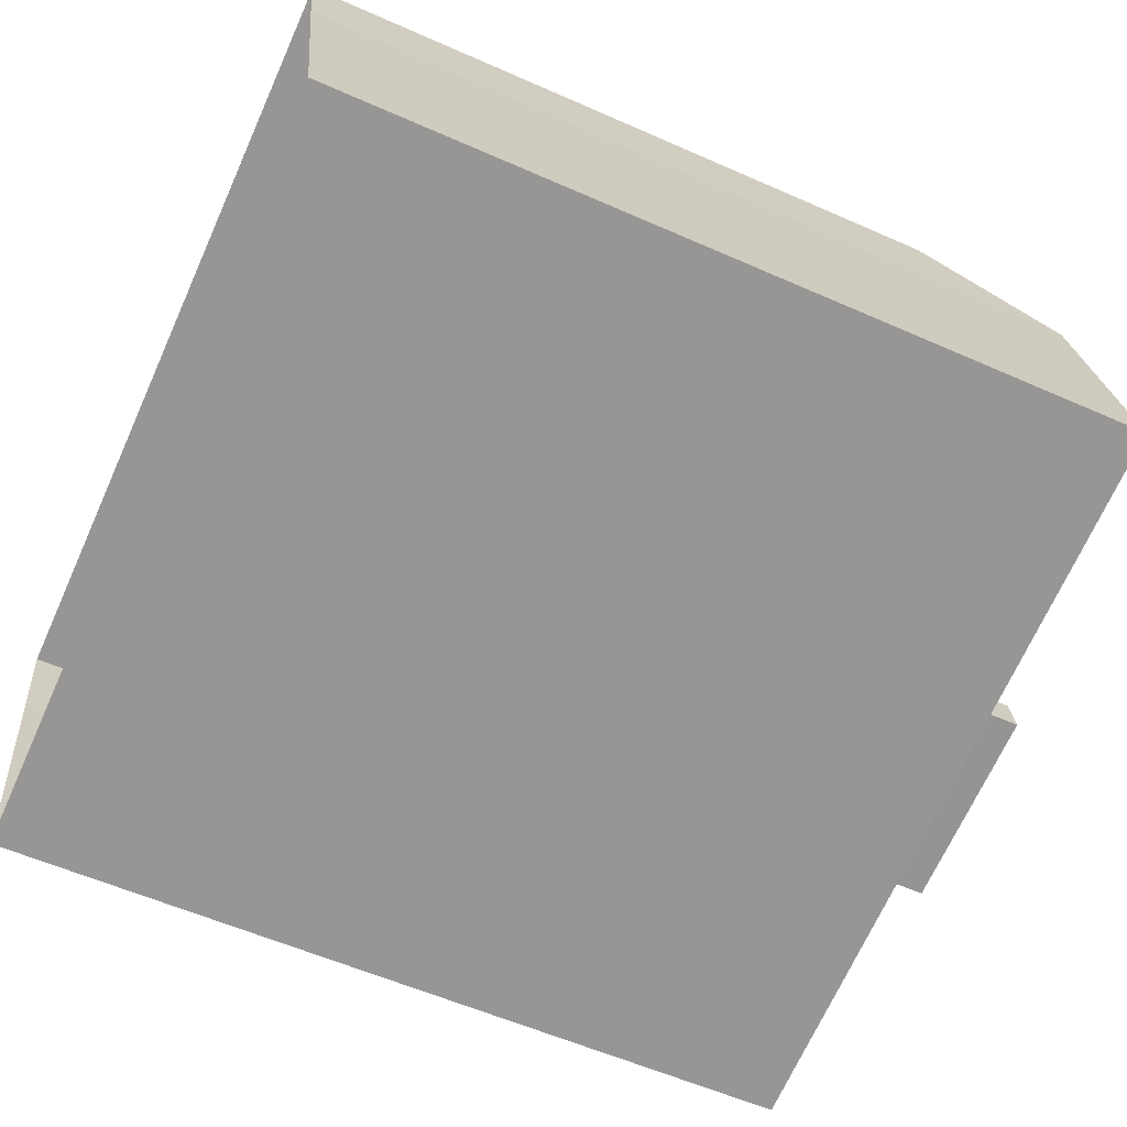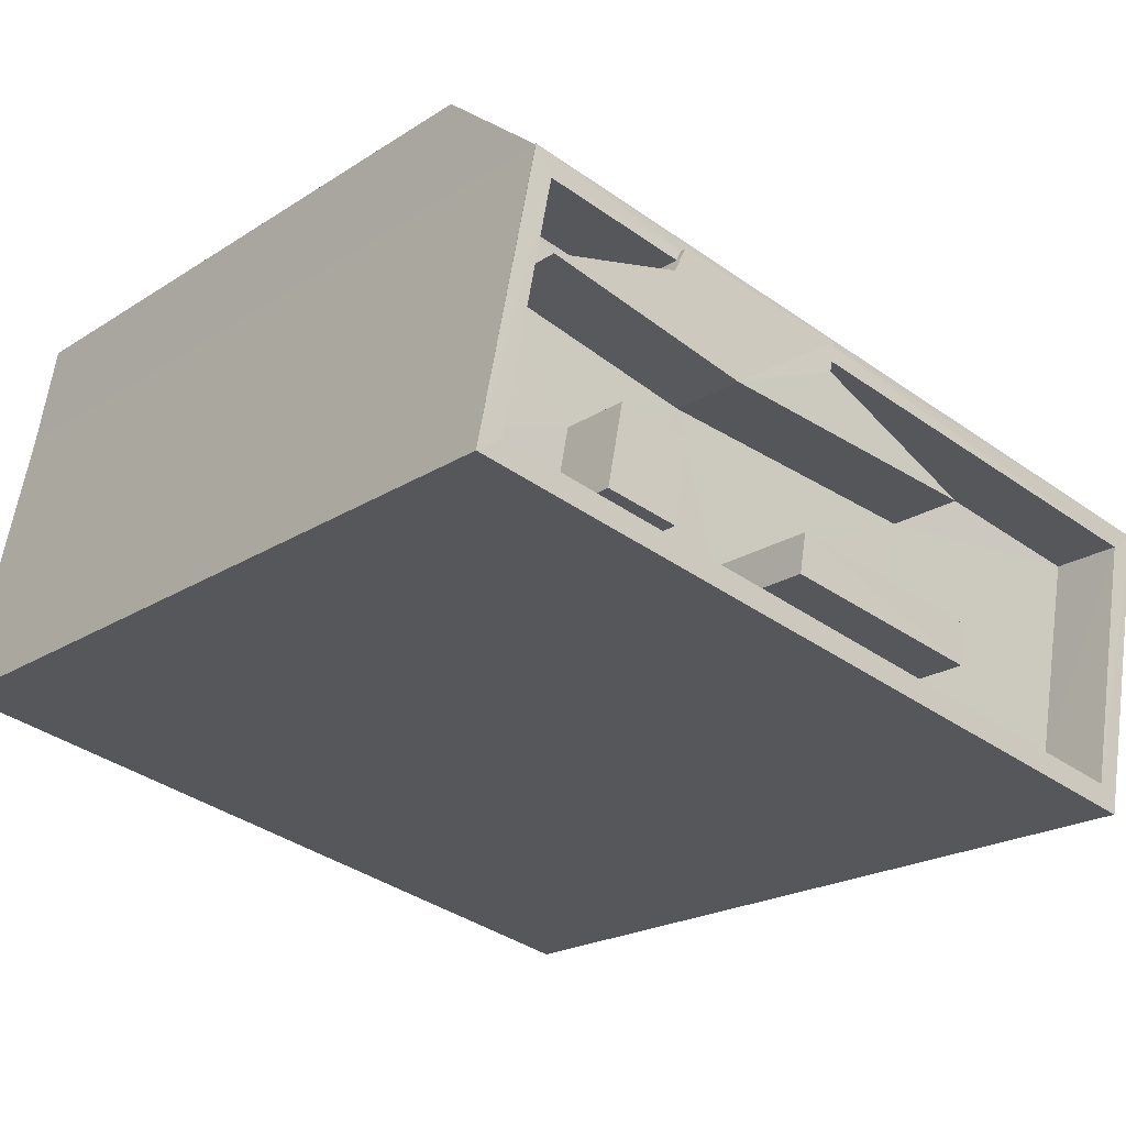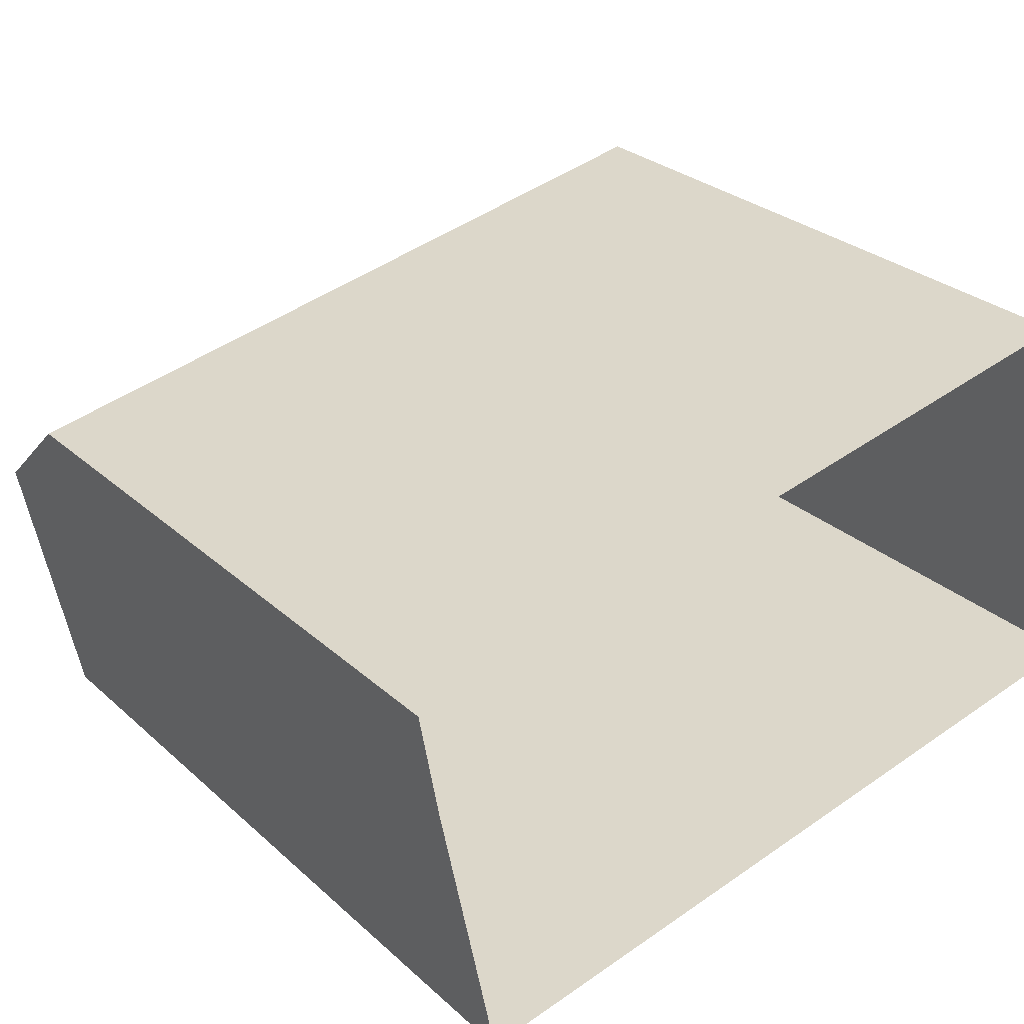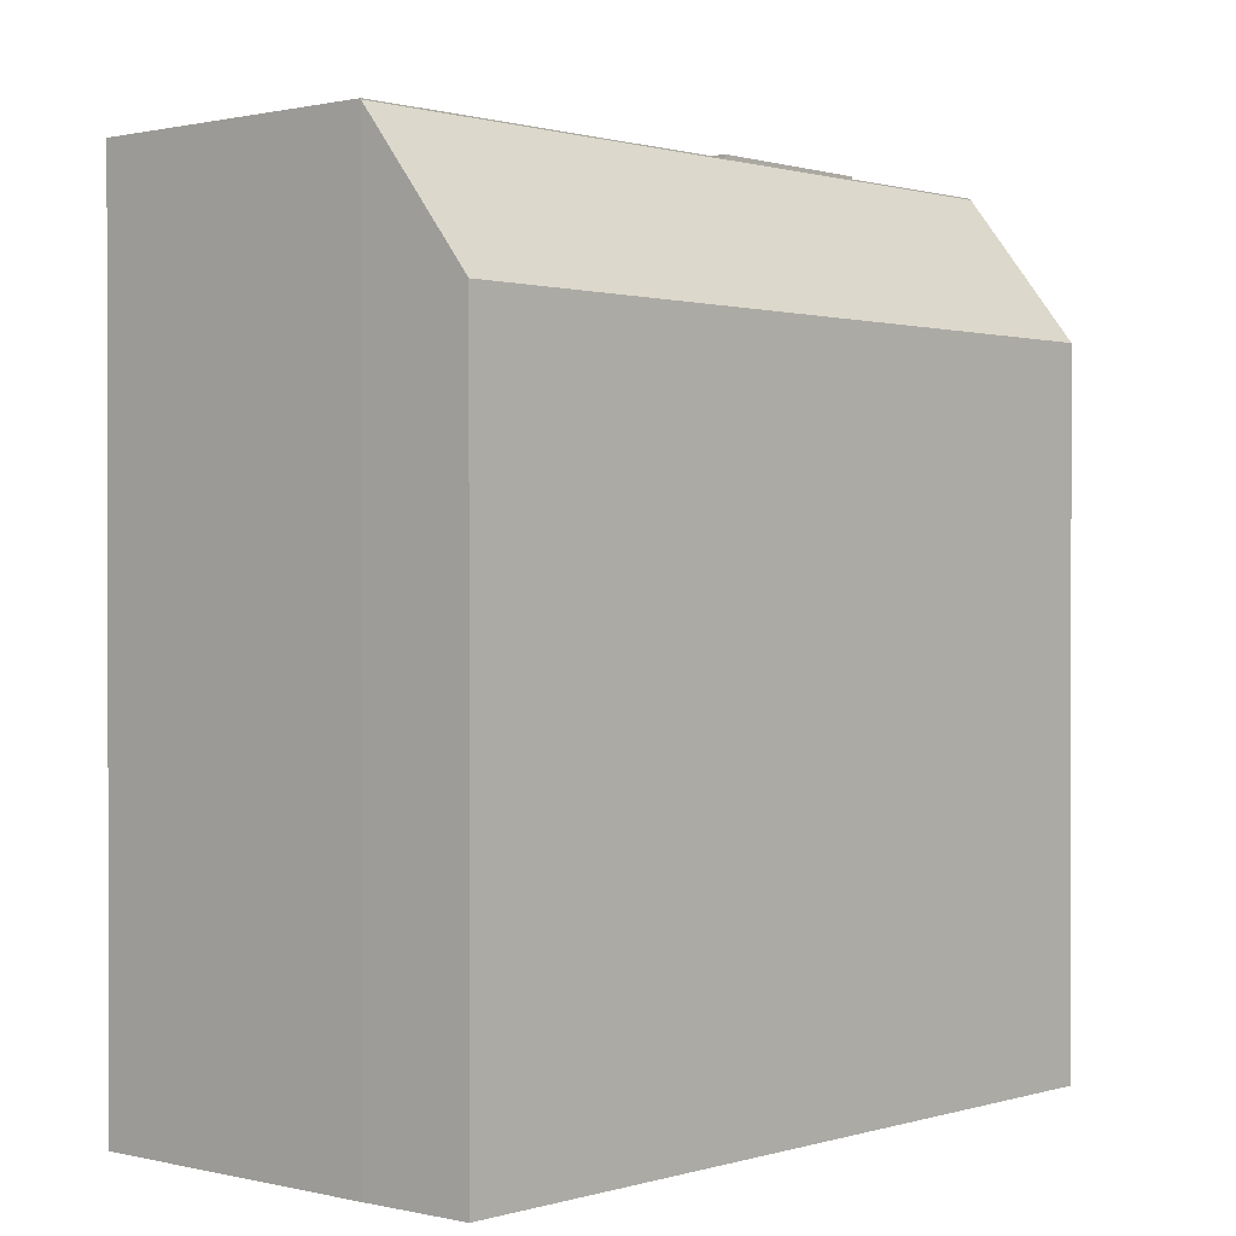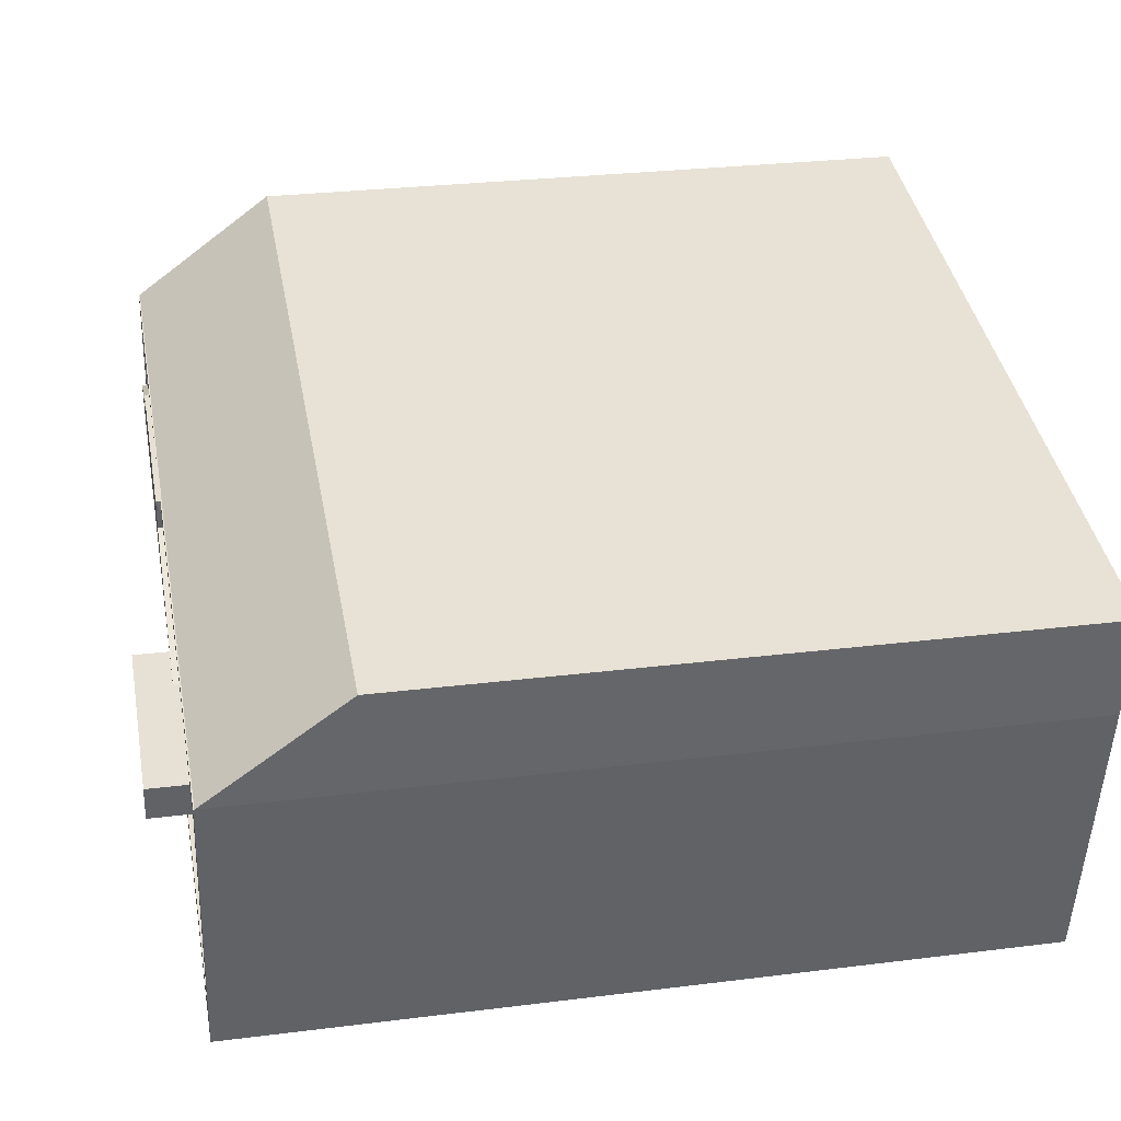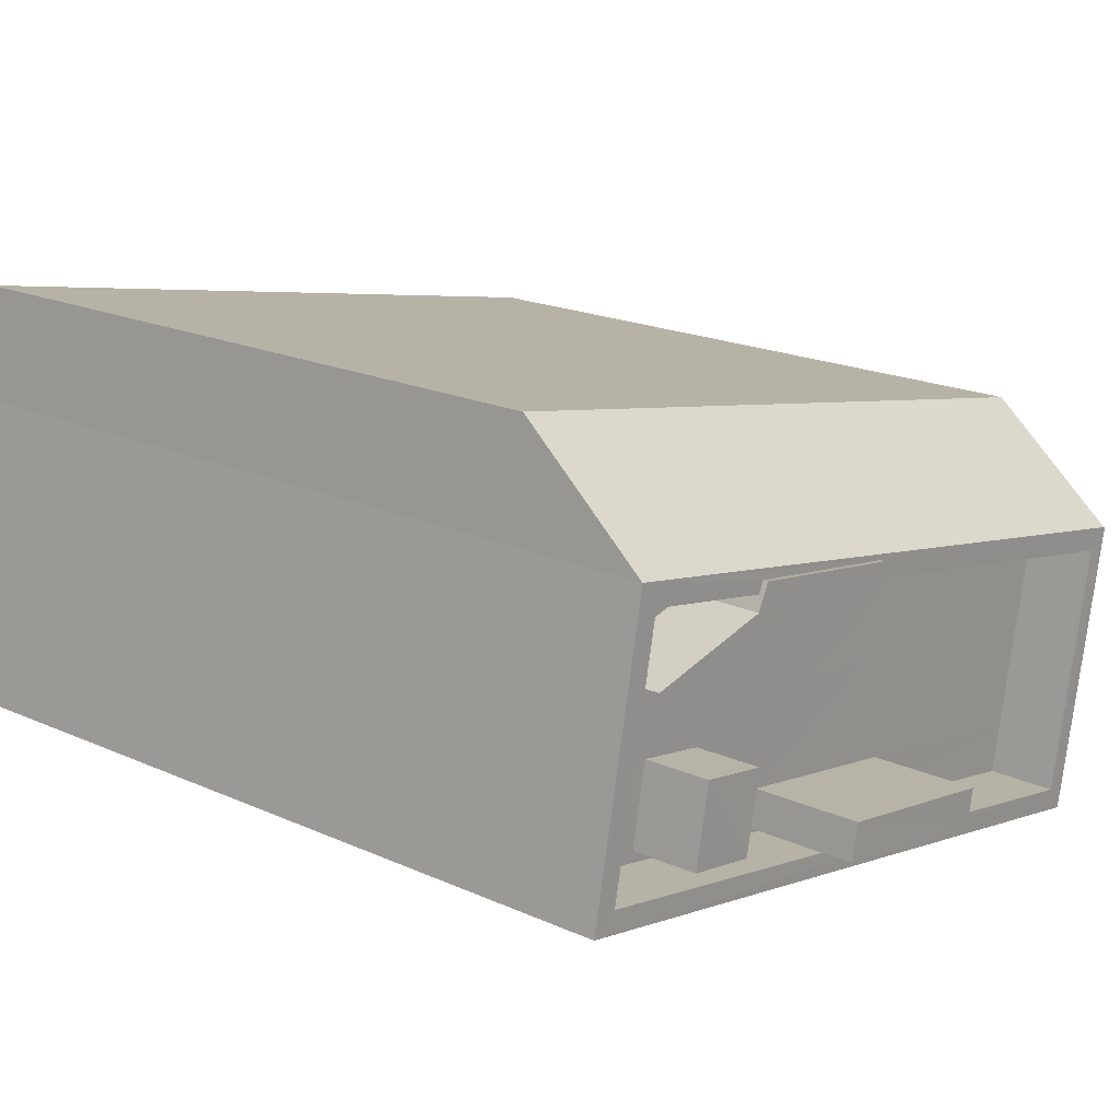
<metadata>
{"format":"obj","ext":"obj","renderer":"f3d","projection":"perspective","resolution":1024,"background":"white","views":[{"elev":-57.0,"azim":-114.8,"up":"+Y"},{"elev":-20.6,"azim":-40.6,"up":"+Y"},{"elev":28.1,"azim":143.1,"up":"+Y"},{"elev":0.7,"azim":120.3,"up":"+Z"},{"elev":28.2,"azim":79.3,"up":"+Y"},{"elev":19.6,"azim":-50.1,"up":"+Y"}]}
</metadata>
<code>
v -8.899e+04 -1.002e+05 3.806
v -8.9e+04 -1.002e+05 3.807
v -8.899e+04 -1.002e+05 3.806
v -8.9e+04 -1.002e+05 3.806
v -8.899e+04 -1.002e+05 3.806
v -8.9e+04 -1.002e+05 3.806
v -8.9e+04 -1.002e+05 13.14
v -8.9e+04 -1.002e+05 13.14
v -8.9e+04 -1.002e+05 13.14
v -8.9e+04 -1.002e+05 13.14
v -8.899e+04 -1.002e+05 13.14
v -8.899e+04 -1.002e+05 13.14
v -8.9e+04 -1.002e+05 13.14
v -8.9e+04 -1.002e+05 13.14
v -8.9e+04 -1.002e+05 13.14
v -8.9e+04 -1.002e+05 13.14
v -8.9e+04 -1.002e+05 13.13
v -8.899e+04 -1.002e+05 13.13
v -8.899e+04 -1.002e+05 11.54
v -8.9e+04 -1.002e+05 11.54
v -8.9e+04 -1.002e+05 12.34
v -8.9e+04 -1.002e+05 12.34
v -8.9e+04 -1.002e+05 12.34
v -8.9e+04 -1.002e+05 12.34
v -8.9e+04 -1.002e+05 12.34
v -8.9e+04 -1.002e+05 12.34
v -8.9e+04 -1.002e+05 12.34
v -8.9e+04 -1.002e+05 12.34
v -8.9e+04 -1.002e+05 12.34
v -8.9e+04 -1.002e+05 12.34
v -8.9e+04 -1.002e+05 12.34
v -8.9e+04 -1.002e+05 12.34
v -8.9e+04 -1.002e+05 12.34
v -8.9e+04 -1.002e+05 12.34
v -8.9e+04 -1.002e+05 12.34
v -8.9e+04 -1.002e+05 12.34
v -8.899e+04 -1.002e+05 12.34
v -8.9e+04 -1.002e+05 12.34
v -8.9e+04 -1.002e+05 12.34
v -8.9e+04 -1.002e+05 12.34
v -8.9e+04 -1.002e+05 12.34
v -8.9e+04 -1.002e+05 12.34
v -8.9e+04 -1.002e+05 12.34
v -8.9e+04 -1.002e+05 13.14
v -8.899e+04 -1.002e+05 13.14
v -8.9e+04 -1.002e+05 13.12
v -8.9e+04 -1.002e+05 13.12
v -8.9e+04 -1.002e+05 13.12
v -8.9e+04 -1.002e+05 13.12
v -8.9e+04 -1.002e+05 13.61
v -8.9e+04 -1.002e+05 13.61
v -8.9e+04 -1.002e+05 13.61
v -8.9e+04 -1.002e+05 13.61
v -8.9e+04 -1.002e+05 13.2
v -8.9e+04 -1.002e+05 13.2
v -8.9e+04 -1.002e+05 13.2
v -8.9e+04 -1.002e+05 13.2
v -8.9e+04 -1.002e+05 13.2
v -8.9e+04 -1.002e+05 13.2
v -8.9e+04 -1.002e+05 13.2
f 1 2 3
f 4 5 3
f 4 6 5
f 2 4 3
f 7 8 9
f 8 10 9
f 11 12 13
f 11 13 14
f 12 10 13
f 15 16 8
f 13 10 16
f 16 10 8
f 17 18 19
f 20 17 19
f 21 22 23
f 24 25 26
f 22 27 28
f 29 21 23
f 30 31 32
f 32 27 30
f 28 27 32
f 26 25 28
f 25 23 28
f 22 28 23
f 33 21 29
f 34 21 35
f 36 30 37
f 36 31 30
f 38 36 37
f 36 26 31
f 24 26 39
f 40 41 34
f 39 42 33
f 43 36 38
f 40 34 35
f 42 35 33
f 36 42 26
f 21 33 35
f 39 26 42
f 11 44 12
f 44 45 12
f 7 9 44
f 9 45 44
f 46 47 48
f 46 49 47
f 50 51 52
f 50 53 51
f 54 55 56
f 57 58 56
f 58 54 56
f 55 59 56
f 59 60 56
f 41 8 34
f 41 15 8
f 39 46 48
f 39 33 46
f 13 16 55
f 54 13 55
f 19 3 5
f 19 18 3
f 49 46 29
f 49 29 23
f 46 33 29
f 36 56 42
f 36 57 56
f 32 52 51
f 32 31 52
f 27 44 30
f 30 11 37
f 30 44 11
f 34 8 21
f 21 7 22
f 21 8 7
f 20 6 4
f 17 20 4
f 43 57 36
f 43 58 57
f 6 19 5
f 6 20 19
f 53 32 51
f 53 28 32
f 23 47 49
f 23 25 47
f 50 28 53
f 50 26 28
f 52 26 50
f 52 31 26
f 42 60 35
f 42 56 60
f 3 18 1
f 18 45 1
f 18 12 45
f 17 2 9
f 9 10 17
f 4 2 17
f 35 59 40
f 35 60 59
f 14 37 11
f 14 38 37
f 17 10 12
f 18 17 12
f 27 7 44
f 27 22 7
f 45 9 2
f 1 45 2
f 41 40 15
f 16 15 55
f 55 15 59
f 15 40 59
f 48 47 24
f 48 24 39
f 47 25 24
f 43 14 58
f 58 14 54
f 43 38 14
f 54 14 13

</code>
